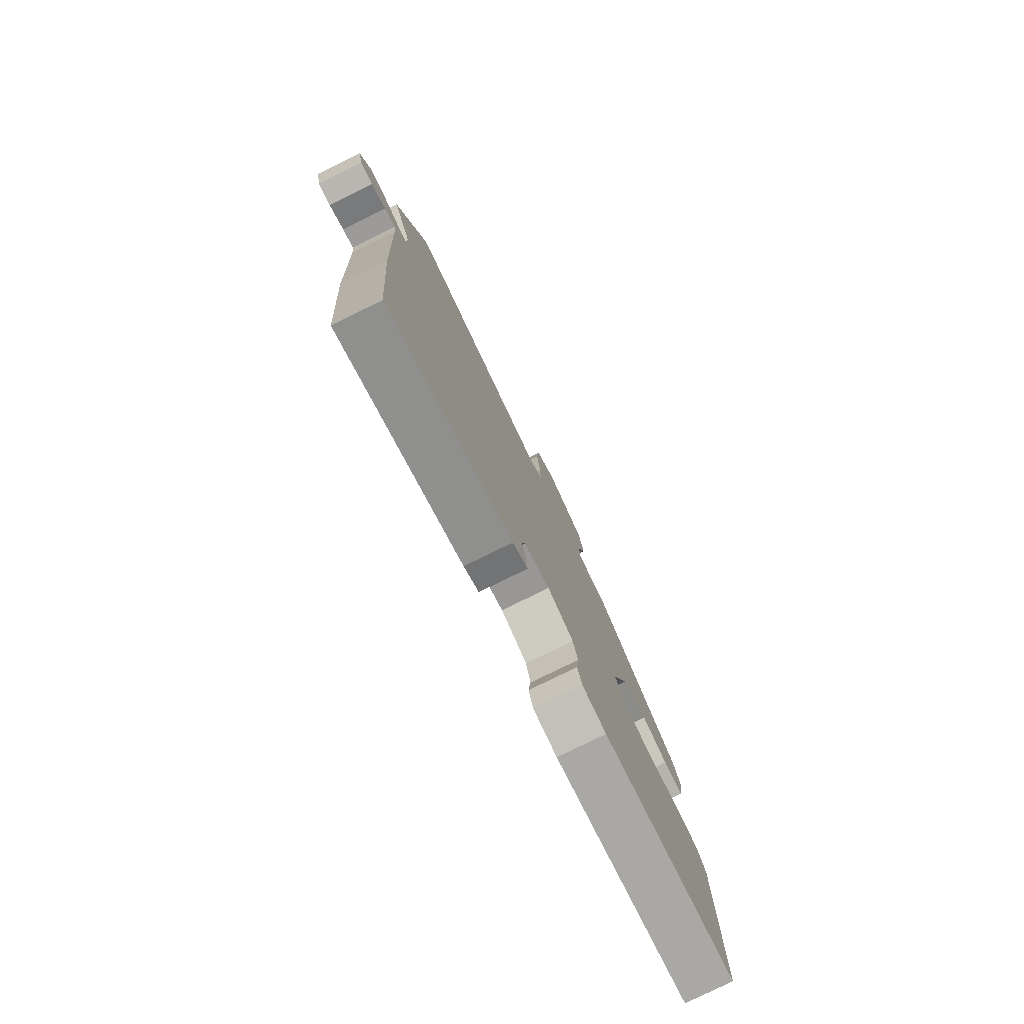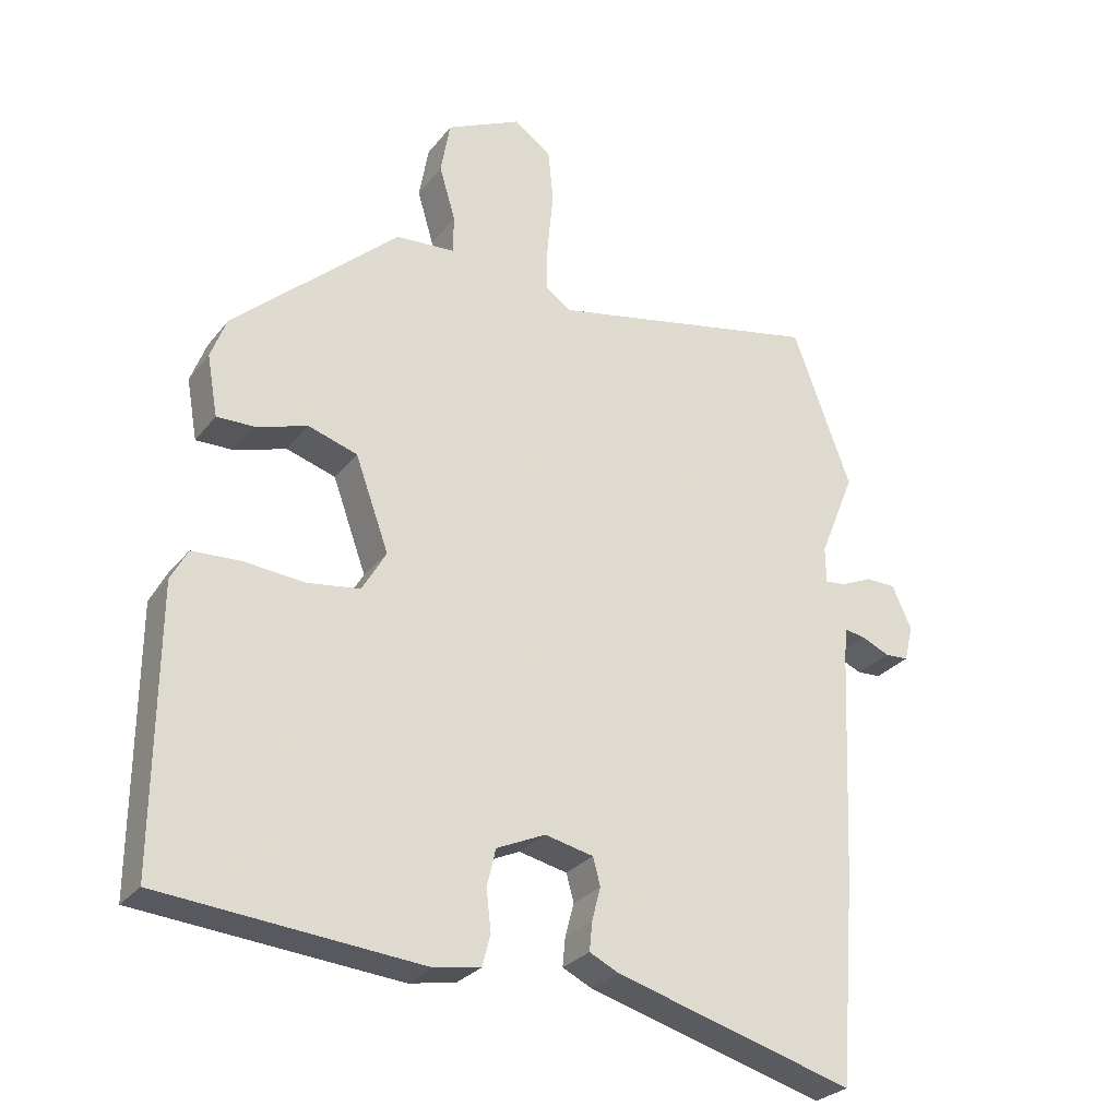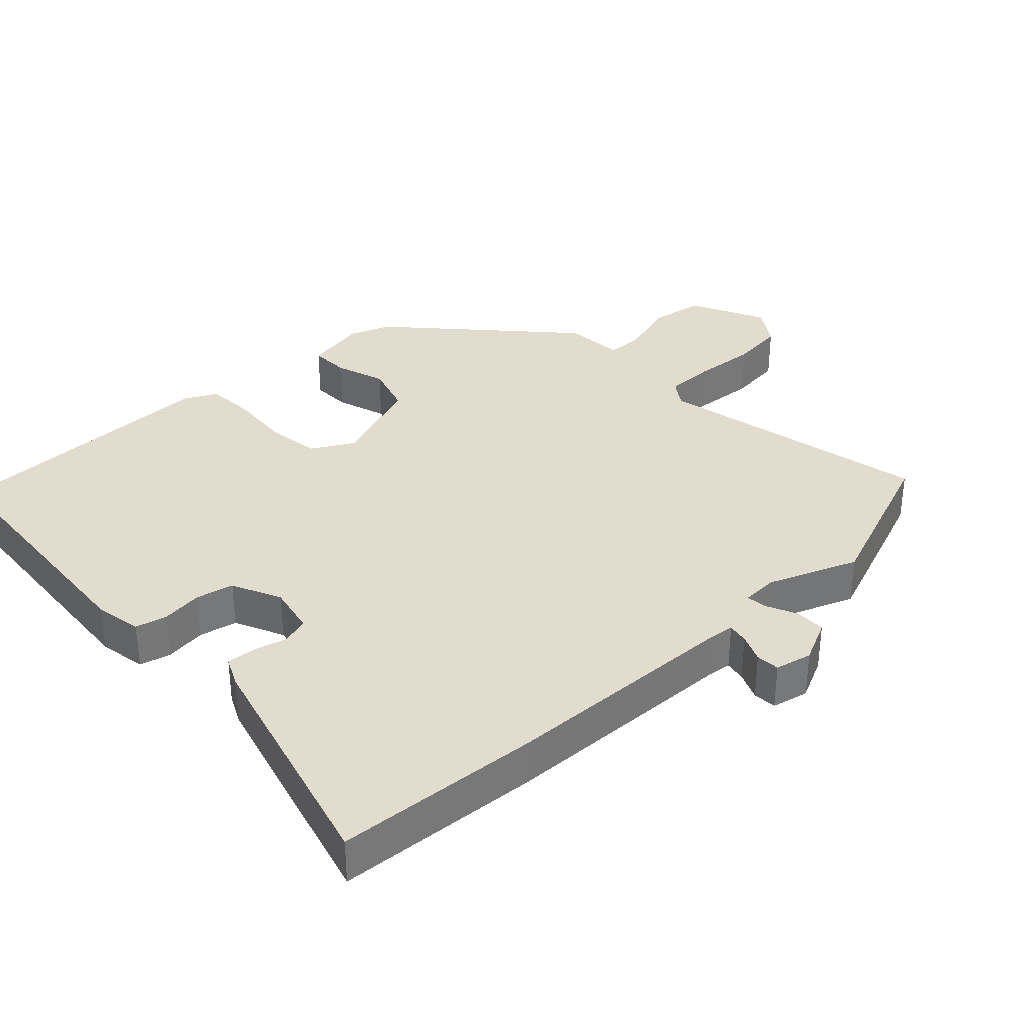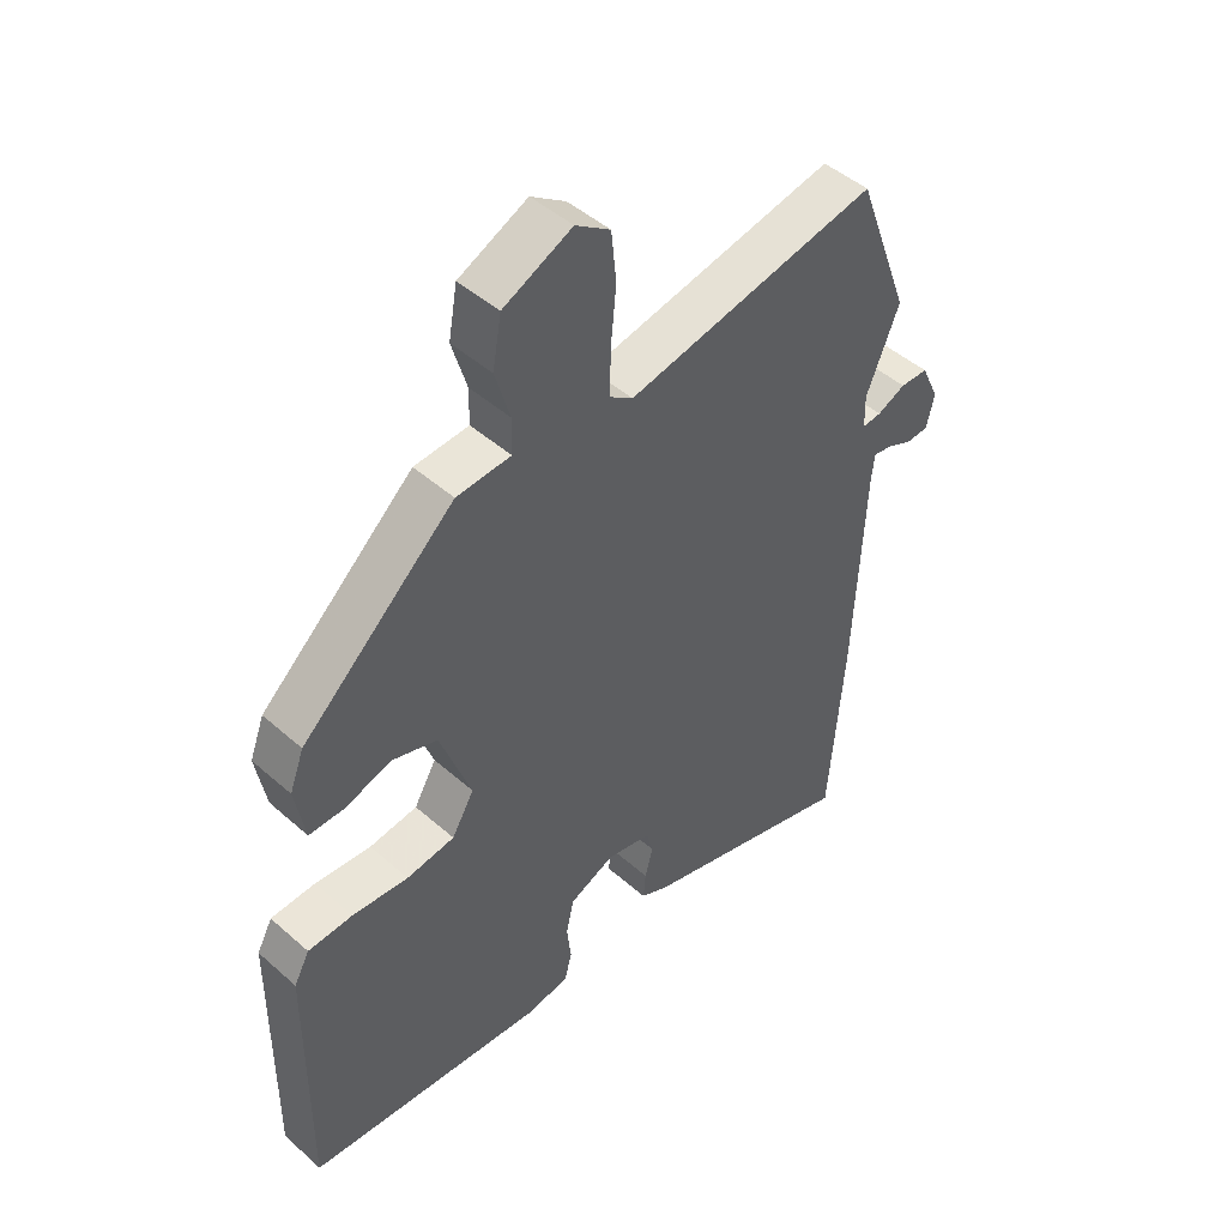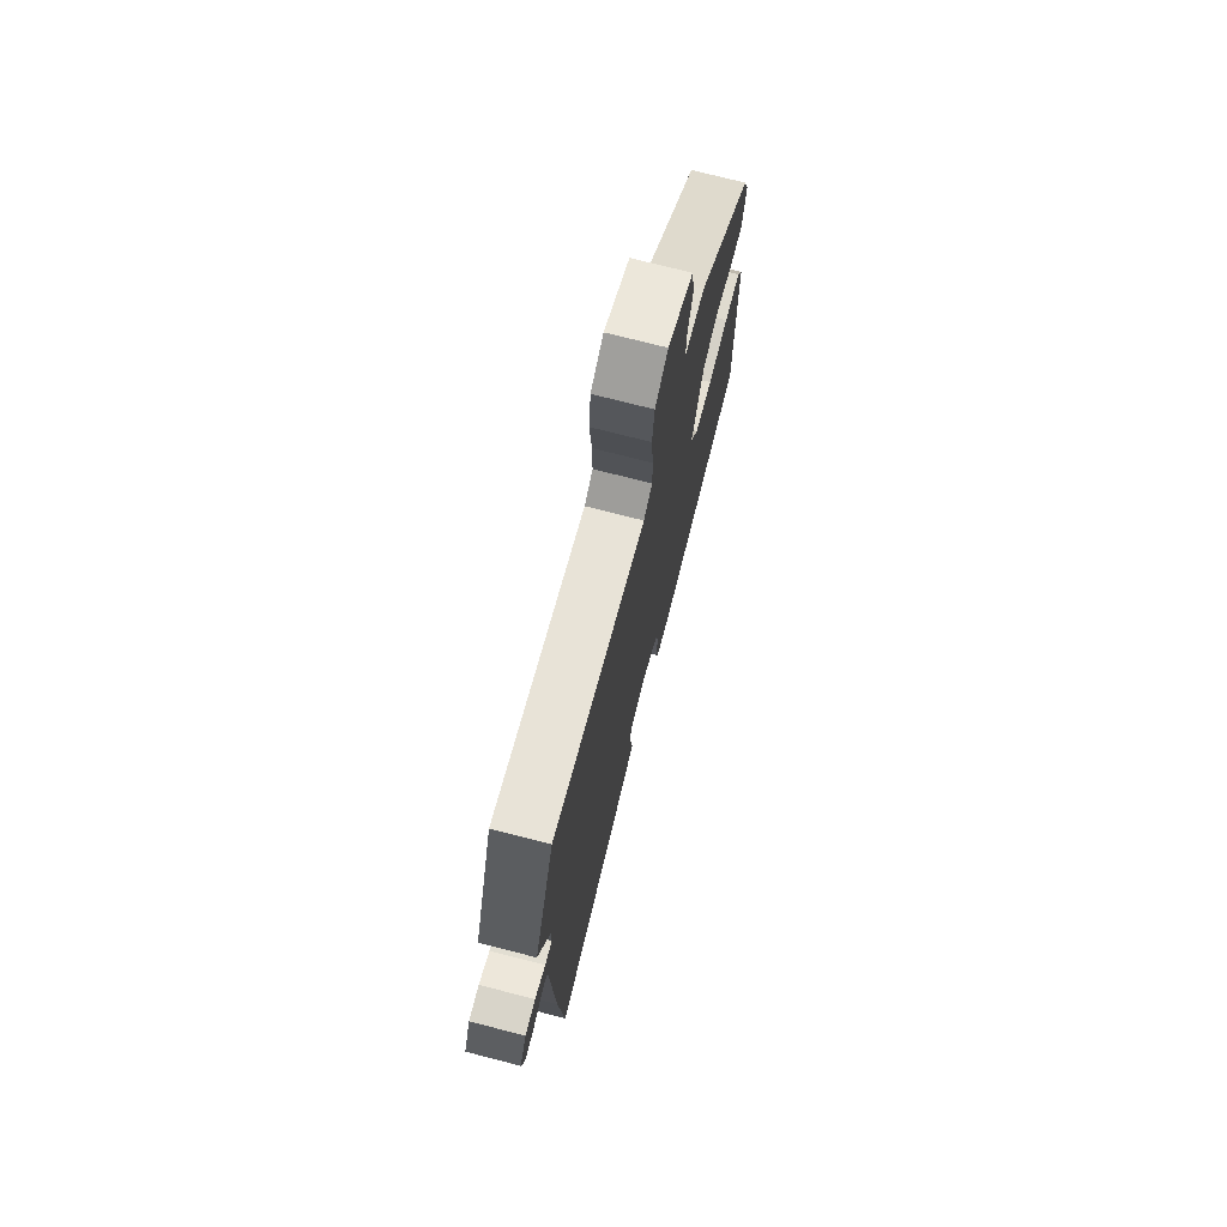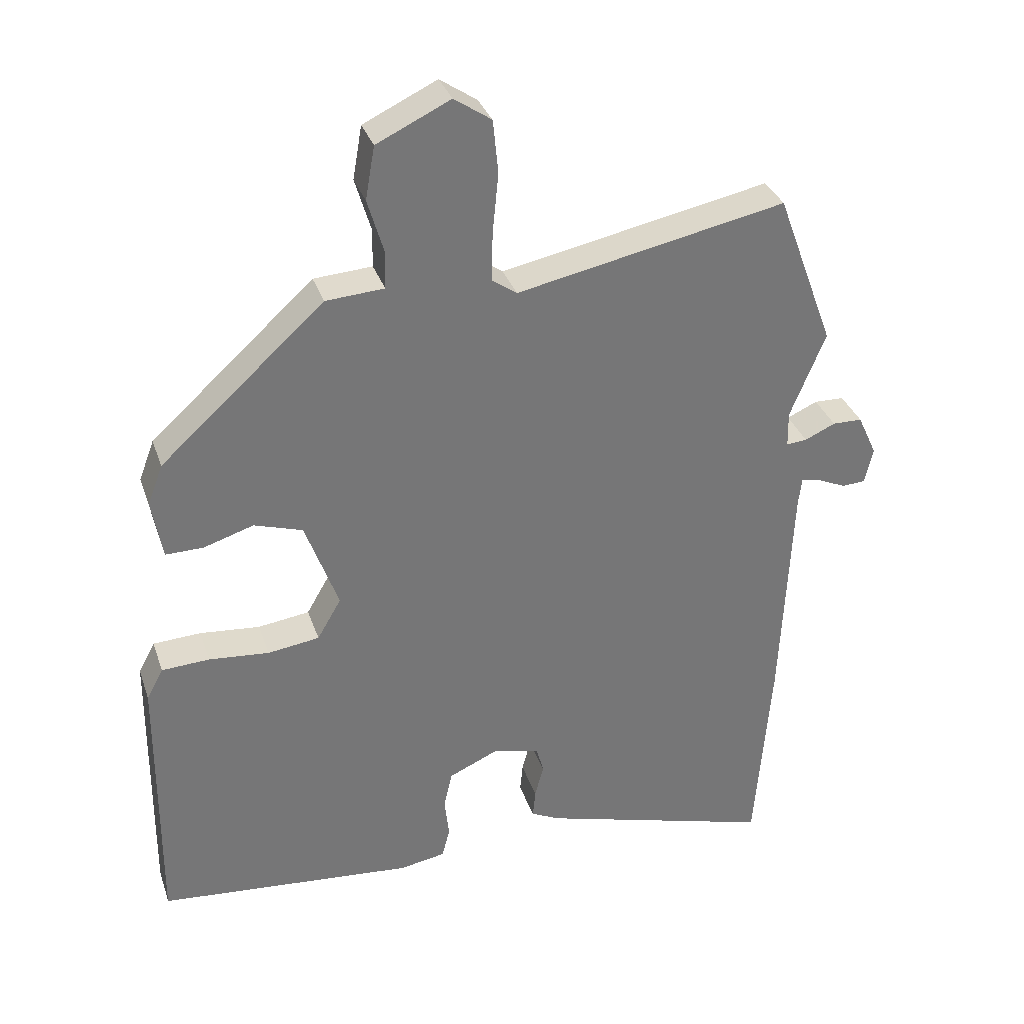
<metadata>
{"format":"obj","ext":"obj","renderer":"f3d","projection":"perspective","resolution":1024,"background":"white","views":[{"elev":-79.1,"azim":-63.8,"up":"+Z"},{"elev":-27.9,"azim":150.2,"up":"+Z"},{"elev":34.7,"azim":-133.9,"up":"+Y"},{"elev":46.8,"azim":135.0,"up":"+Z"},{"elev":73.7,"azim":-75.6,"up":"+Z"},{"elev":33.3,"azim":162.6,"up":"+Z"}]}
</metadata>
<code>
v 0.463 0.07 0.304
v 0.486 0.07 0.243
v 0.47 0.07 0.153
v 0.413 0.07 0.154
v 0.338 0.07 0.178
v 0.265 0.07 0.155
v 0.215 0.07 0.017
v 0.251 0.07 -0.045
v 0.329 0.07 -0.056
v 0.42 0.07 -0.048
v 0.492 0.07 -0.052
v 0.517 0.07 -0.099
v 0.52 0.07 -0.509
v 0.132 0.07 -0.543
v 0.063 0.07 -0.531
v 0.051 0.07 -0.485
v 0.058 0.07 -0.424
v 0.045 0.07 -0.368
v -0.028 0.07 -0.335
v -0.1 0.07 -0.351
v -0.111 0.07 -0.392
v -0.098 0.07 -0.441
v -0.094 0.07 -0.484
v -0.137 0.07 -0.505
v -0.492 0.07 -0.606
v -0.516 0.07 -0.302
v -0.532 0.07 0.048
v -0.537 0.07 0.089
v -0.568 0.07 0.083
v -0.609 0.07 0.065
v -0.644 0.07 0.067
v -0.657 0.07 0.121
v -0.628 0.07 0.184
v -0.583 0.07 0.185
v -0.537 0.07 0.164
v -0.506 0.07 0.161
v -0.505 0.07 0.215
v -0.558 0.07 0.345
v -0.471 0.07 0.579
v -0.065 0.07 0.496
v -0.028 0.07 0.522
v -0.029 0.07 0.595
v -0.038 0.07 0.687
v -0.03 0.07 0.767
v 0.026 0.07 0.805
v 0.137 0.07 0.752
v 0.151 0.07 0.672
v 0.127 0.07 0.591
v 0.128 0.07 0.534
v 0.216 0.07 0.528
v 0.463 0 0.304
v 0.486 0 0.243
v 0.47 0 0.153
v 0.413 0 0.154
v 0.338 0 0.178
v 0.265 0 0.155
v 0.215 0 0.017
v 0.251 0 -0.045
v 0.329 0 -0.056
v 0.42 0 -0.048
v 0.492 0 -0.052
v 0.517 0 -0.099
v 0.52 0 -0.509
v 0.132 0 -0.543
v 0.063 0 -0.531
v 0.051 0 -0.485
v 0.058 0 -0.424
v 0.045 0 -0.368
v -0.028 0 -0.335
v -0.1 0 -0.351
v -0.111 0 -0.392
v -0.098 0 -0.441
v -0.094 0 -0.484
v -0.137 0 -0.505
v -0.492 0 -0.606
v -0.516 0 -0.302
v -0.532 0 0.048
v -0.537 0 0.089
v -0.568 0 0.083
v -0.609 0 0.065
v -0.644 0 0.067
v -0.657 0 0.121
v -0.628 0 0.184
v -0.583 0 0.185
v -0.537 0 0.164
v -0.506 0 0.161
v -0.505 0 0.215
v -0.558 0 0.345
v -0.471 0 0.579
v -0.065 0 0.496
v -0.028 0 0.522
v -0.029 0 0.595
v -0.038 0 0.687
v -0.03 0 0.767
v 0.026 0 0.805
v 0.137 0 0.752
v 0.151 0 0.672
v 0.127 0 0.591
v 0.128 0 0.534
v 0.216 0 0.528
f 3 4 5
f 2 3 5
f 1 2 5
f 50 1 5
f 49 50 5
f 46 47 48
f 45 46 48
f 44 45 48
f 43 44 48
f 42 43 48
f 41 42 48 49
f 49 5 6
f 41 49 6
f 40 41 6
f 40 6 7
f 39 40 7
f 38 39 7
f 37 38 7
f 33 34 35
f 32 33 35
f 31 32 35
f 30 31 35
f 29 30 35
f 28 29 35 36
f 27 28 36
f 26 27 36
f 25 26 36
f 24 25 36
f 23 24 36
f 22 23 36
f 21 22 36
f 20 21 36 37
f 15 16 17
f 14 15 17
f 13 14 17
f 12 13 17
f 11 12 17
f 10 11 17
f 9 10 17
f 8 9 17 18
f 37 7 8
f 20 37 8
f 19 20 8
f 8 18 19
f 55 54 53
f 55 53 52
f 55 52 51
f 55 51 100
f 55 100 99
f 98 97 96
f 98 96 95
f 98 95 94
f 98 94 93
f 98 93 92
f 99 98 92 91
f 56 55 99
f 56 99 91
f 56 91 90
f 57 56 90
f 57 90 89
f 57 89 88
f 57 88 87
f 85 84 83
f 85 83 82
f 85 82 81
f 85 81 80
f 85 80 79
f 86 85 79 78
f 86 78 77
f 86 77 76
f 86 76 75
f 86 75 74
f 86 74 73
f 86 73 72
f 86 72 71
f 87 86 71 70
f 67 66 65
f 67 65 64
f 67 64 63
f 67 63 62
f 67 62 61
f 67 61 60
f 67 60 59
f 68 67 59 58
f 58 57 87
f 58 87 70
f 58 70 69
f 69 68 58
f 1 51 52 2
f 2 52 53 3
f 3 53 54 4
f 4 54 55 5
f 5 55 56 6
f 6 56 57 7
f 7 57 58 8
f 8 58 59 9
f 9 59 60 10
f 10 60 61 11
f 11 61 62 12
f 12 62 63 13
f 13 63 64 14
f 14 64 65 15
f 15 65 66 16
f 16 66 67 17
f 17 67 68 18
f 18 68 69 19
f 19 69 70 20
f 20 70 71 21
f 21 71 72 22
f 22 72 73 23
f 23 73 74 24
f 24 74 75 25
f 25 75 76 26
f 26 76 77 27
f 27 77 78 28
f 28 78 79 29
f 29 79 80 30
f 30 80 81 31
f 31 81 82 32
f 32 82 83 33
f 33 83 84 34
f 34 84 85 35
f 35 85 86 36
f 36 86 87 37
f 37 87 88 38
f 38 88 89 39
f 39 89 90 40
f 40 90 91 41
f 41 91 92 42
f 42 92 93 43
f 43 93 94 44
f 44 94 95 45
f 45 95 96 46
f 46 96 97 47
f 47 97 98 48
f 48 98 99 49
f 49 99 100 50
f 50 100 51 1

</code>
